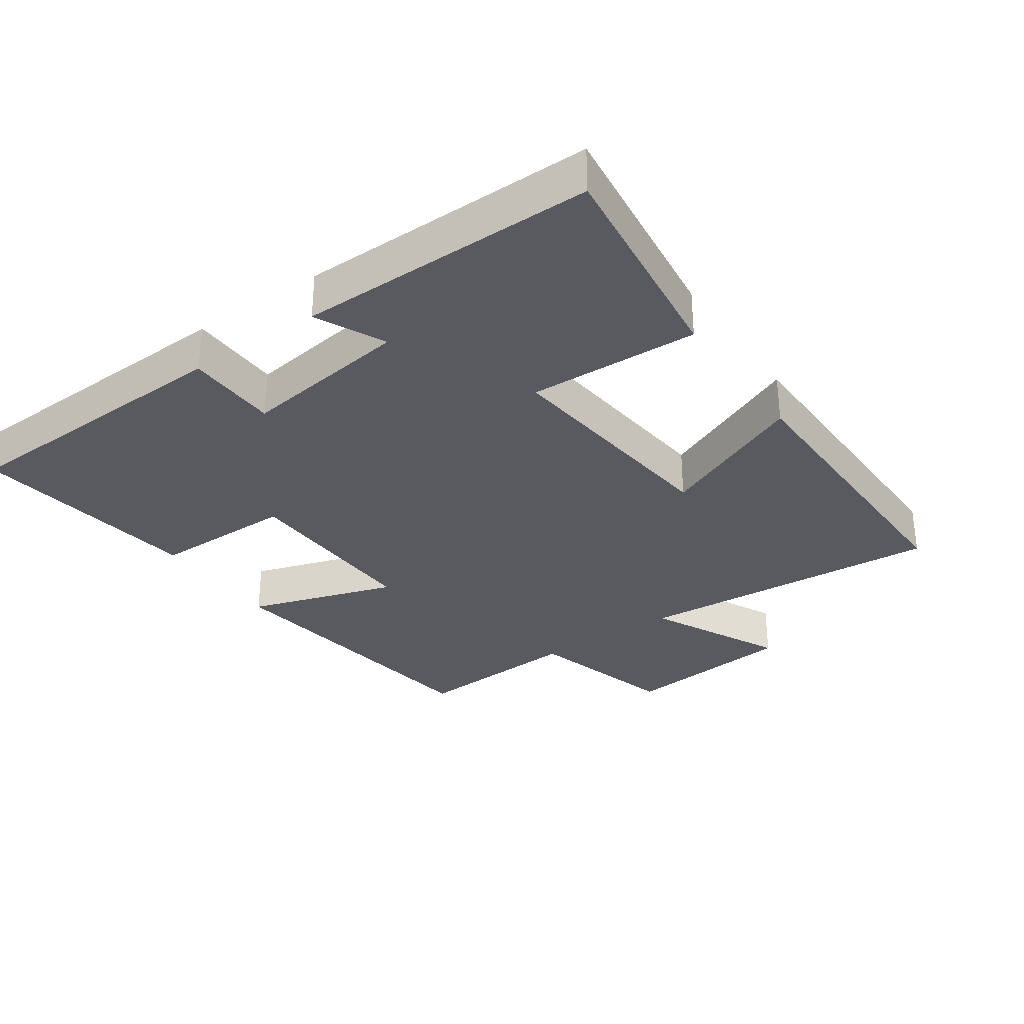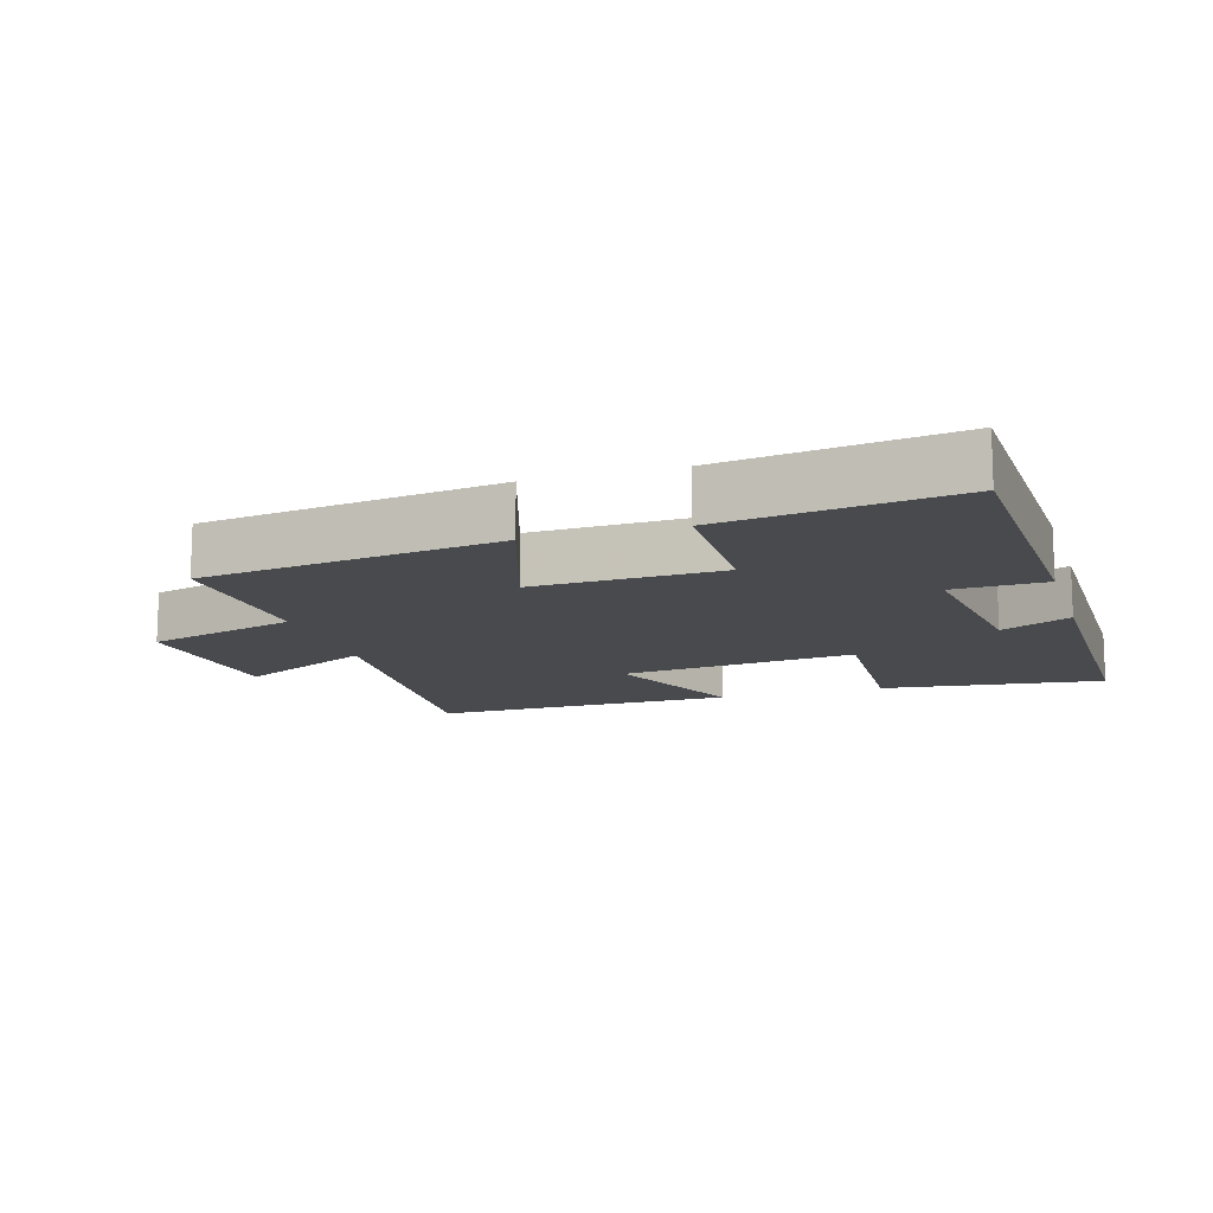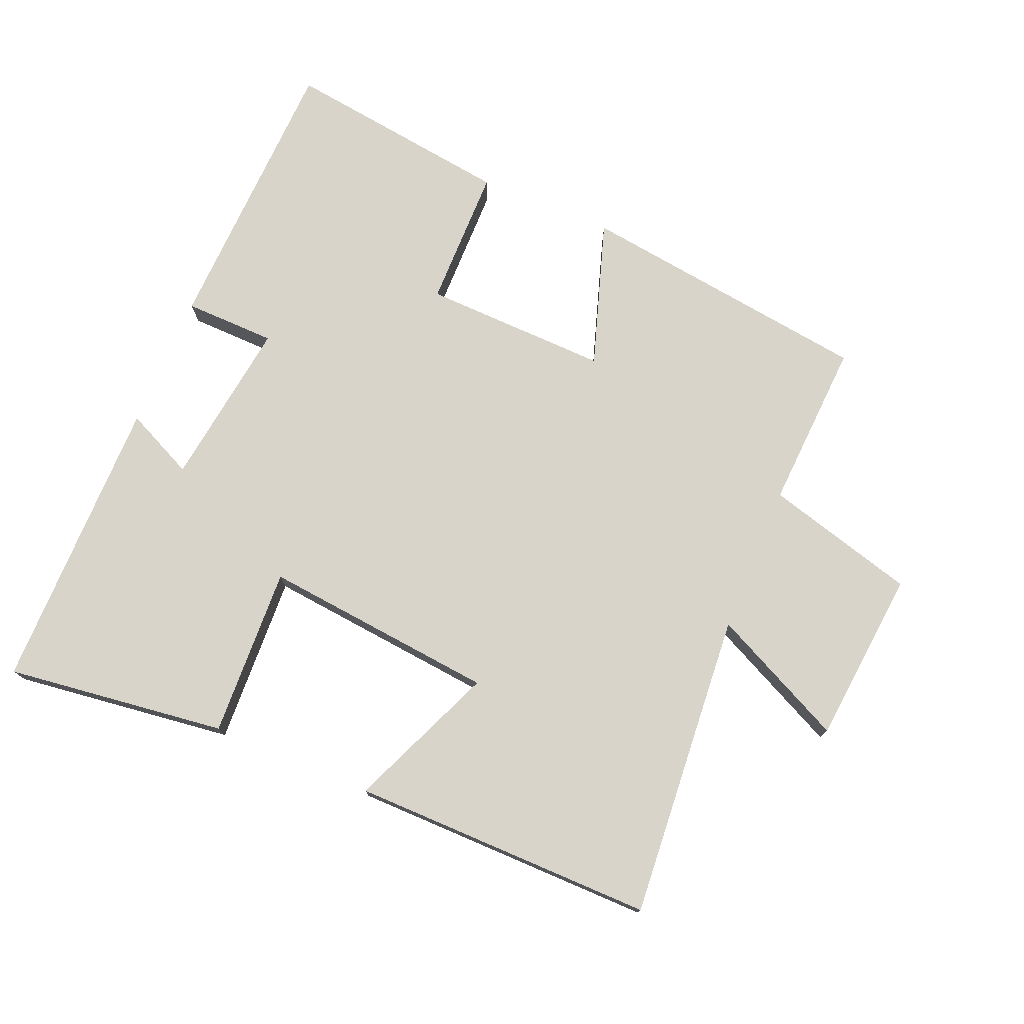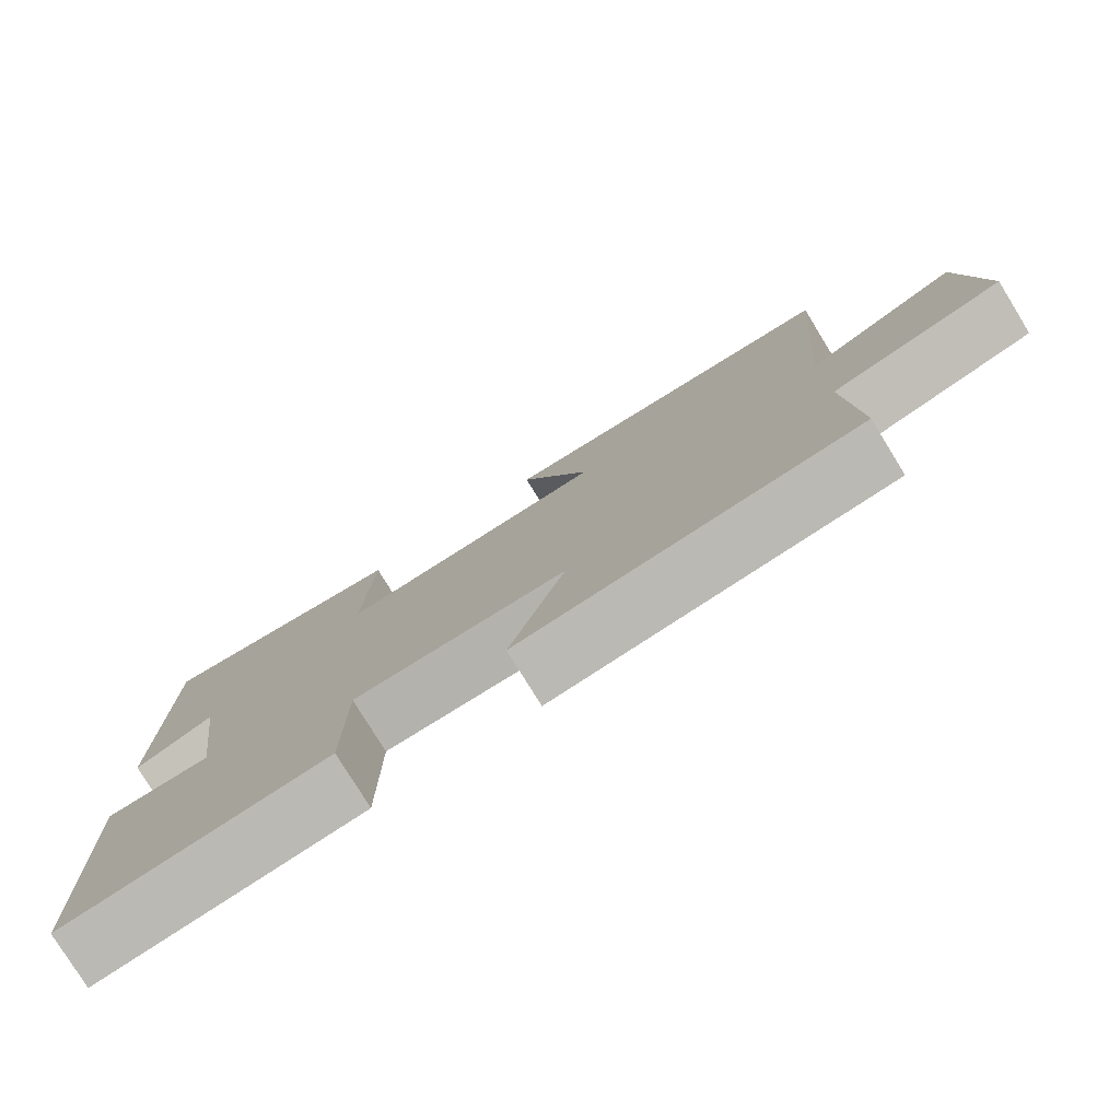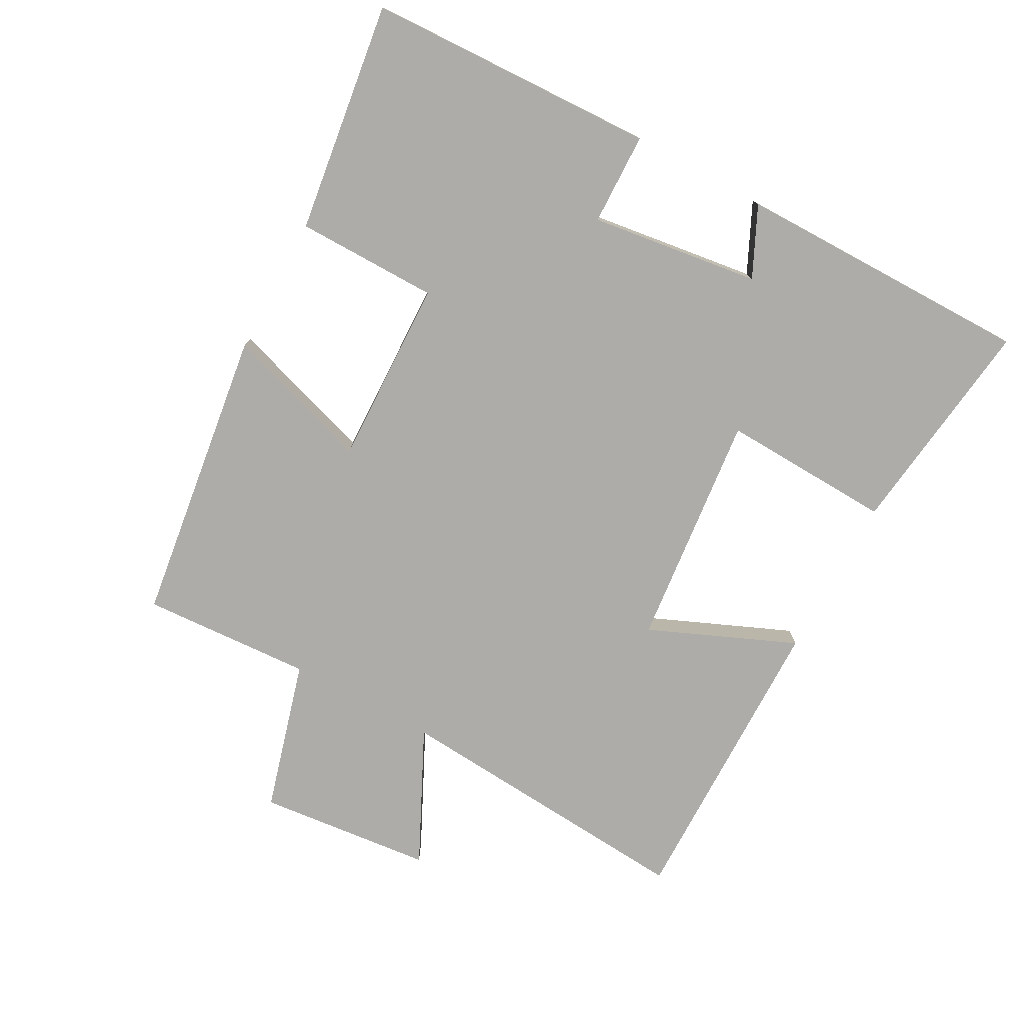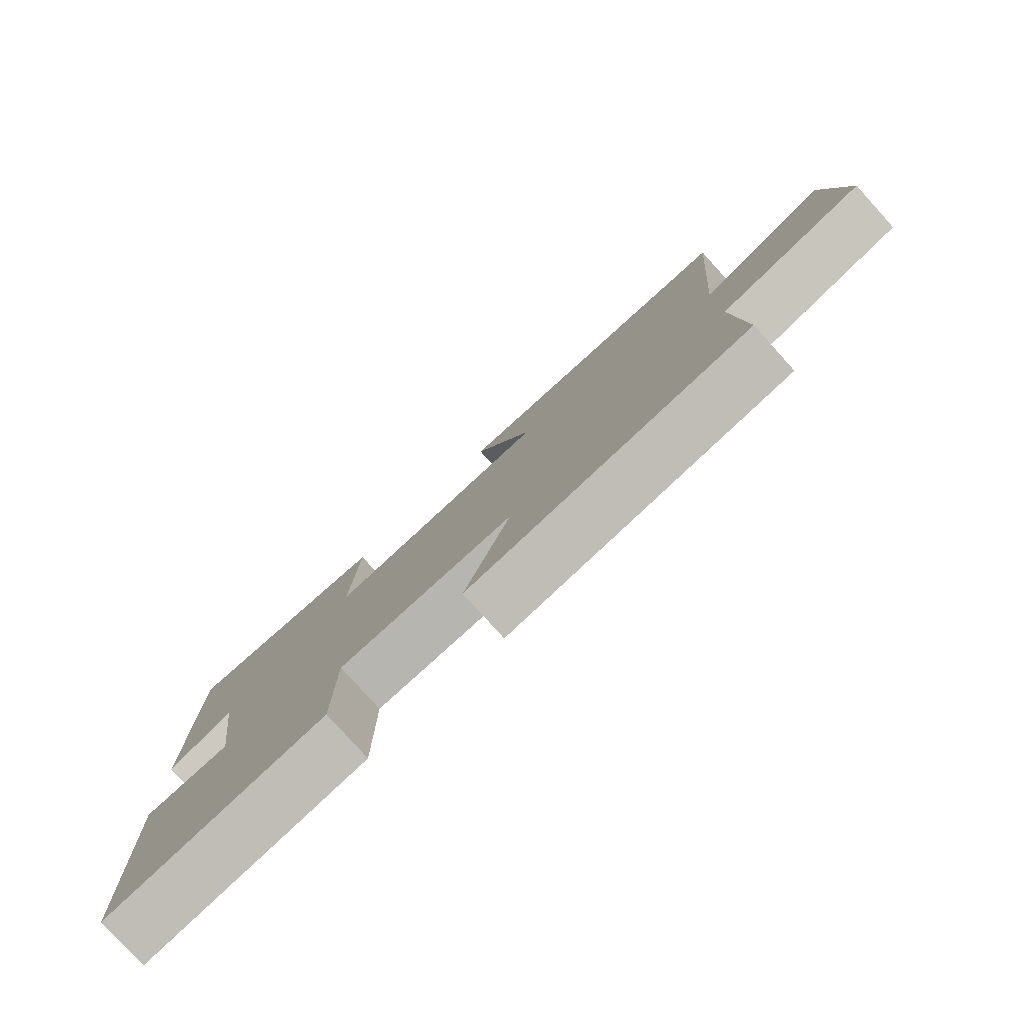
<metadata>
{"format":"obj","ext":"obj","renderer":"f3d","projection":"perspective","resolution":1024,"background":"white","views":[{"elev":-31.9,"azim":-55.0,"up":"+Y"},{"elev":-13.1,"azim":-162.9,"up":"+Y"},{"elev":75.5,"azim":22.7,"up":"+Y"},{"elev":-78.4,"azim":31.6,"up":"+Z"},{"elev":-76.8,"azim":-118.4,"up":"+Y"},{"elev":-79.7,"azim":42.1,"up":"+Z"}]}
</metadata>
<code>
v 0.514 0.07 -0.44
v 0.07 0.07 -0.5
v 0.142 0.07 -0.279
v -0.138 0.07 -0.287
v -0.14 0.07 -0.5
v -0.485 0.07 -0.547
v -0.5 0.07 -0.113
v -0.362 0.07 -0.11
v -0.396 0.07 0.144
v -0.5 0.07 0.095
v -0.5 0.07 0.542
v -0.168 0.07 0.5
v -0.179 0.07 0.244
v 0.173 0.07 0.28
v 0.08 0.07 0.5
v 0.536 0.07 0.504
v 0.5 0.07 0.043
v 0.701 0.07 0.14
v 0.727 0.07 -0.122
v 0.5 0.07 -0.185
v 0.514 0 -0.44
v 0.07 0 -0.5
v 0.142 0 -0.279
v -0.138 0 -0.287
v -0.14 0 -0.5
v -0.485 0 -0.547
v -0.5 0 -0.113
v -0.362 0 -0.11
v -0.396 0 0.144
v -0.5 0 0.095
v -0.5 0 0.542
v -0.168 0 0.5
v -0.179 0 0.244
v 0.173 0 0.28
v 0.08 0 0.5
v 0.536 0 0.504
v 0.5 0 0.043
v 0.701 0 0.14
v 0.727 0 -0.122
v 0.5 0 -0.185
f 17 18 19 20
f 14 15 16 17
f 13 14 17 20
f 11 12 13
f 9 10 11
f 9 11 13
f 8 9 13 20
f 4 5 6 7
f 3 4 7 8
f 20 1 2 3
f 3 8 20
f 40 39 38 37
f 37 36 35 34
f 40 37 34 33
f 33 32 31
f 31 30 29
f 33 31 29
f 40 33 29 28
f 27 26 25 24
f 28 27 24 23
f 23 22 21 40
f 40 28 23
f 1 21 22 2
f 2 22 23 3
f 3 23 24 4
f 4 24 25 5
f 5 25 26 6
f 6 26 27 7
f 7 27 28 8
f 8 28 29 9
f 9 29 30 10
f 10 30 31 11
f 11 31 32 12
f 12 32 33 13
f 13 33 34 14
f 14 34 35 15
f 15 35 36 16
f 16 36 37 17
f 17 37 38 18
f 18 38 39 19
f 19 39 40 20
f 20 40 21 1

</code>
